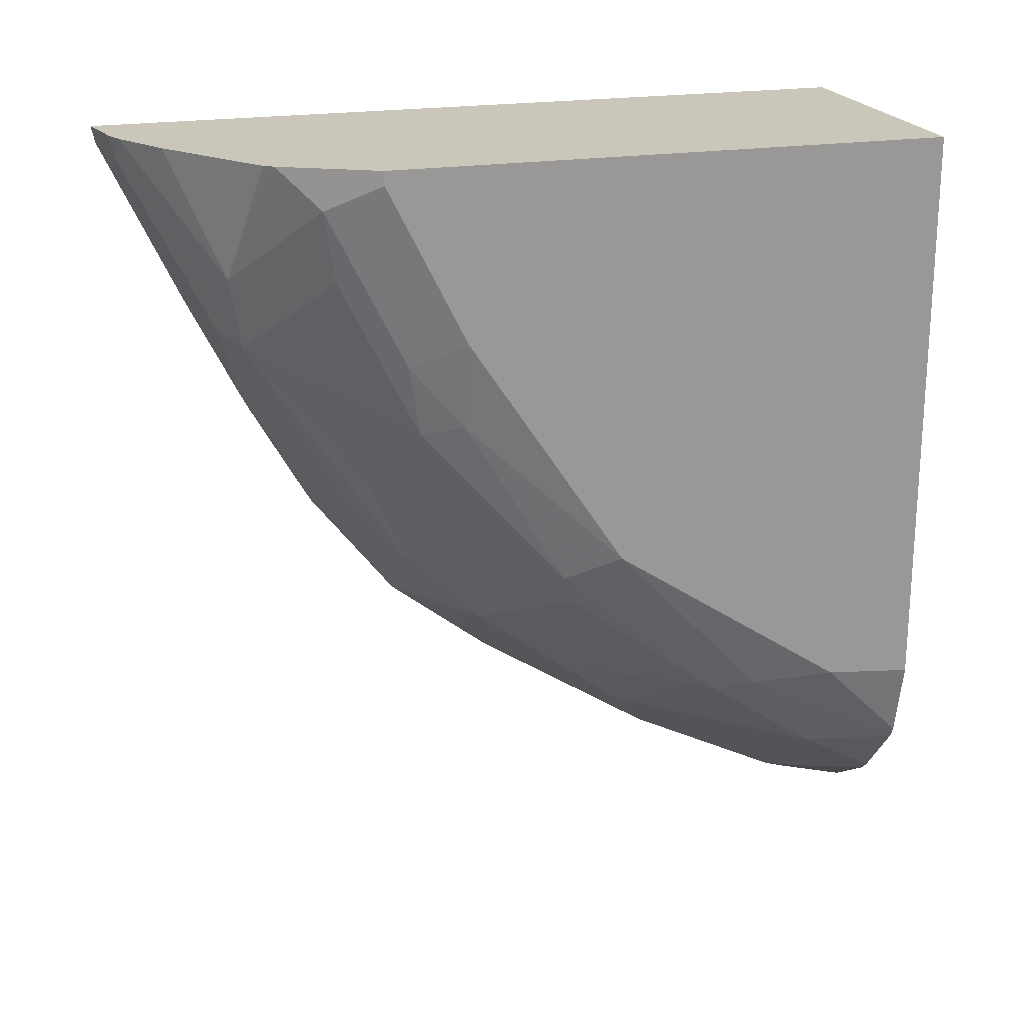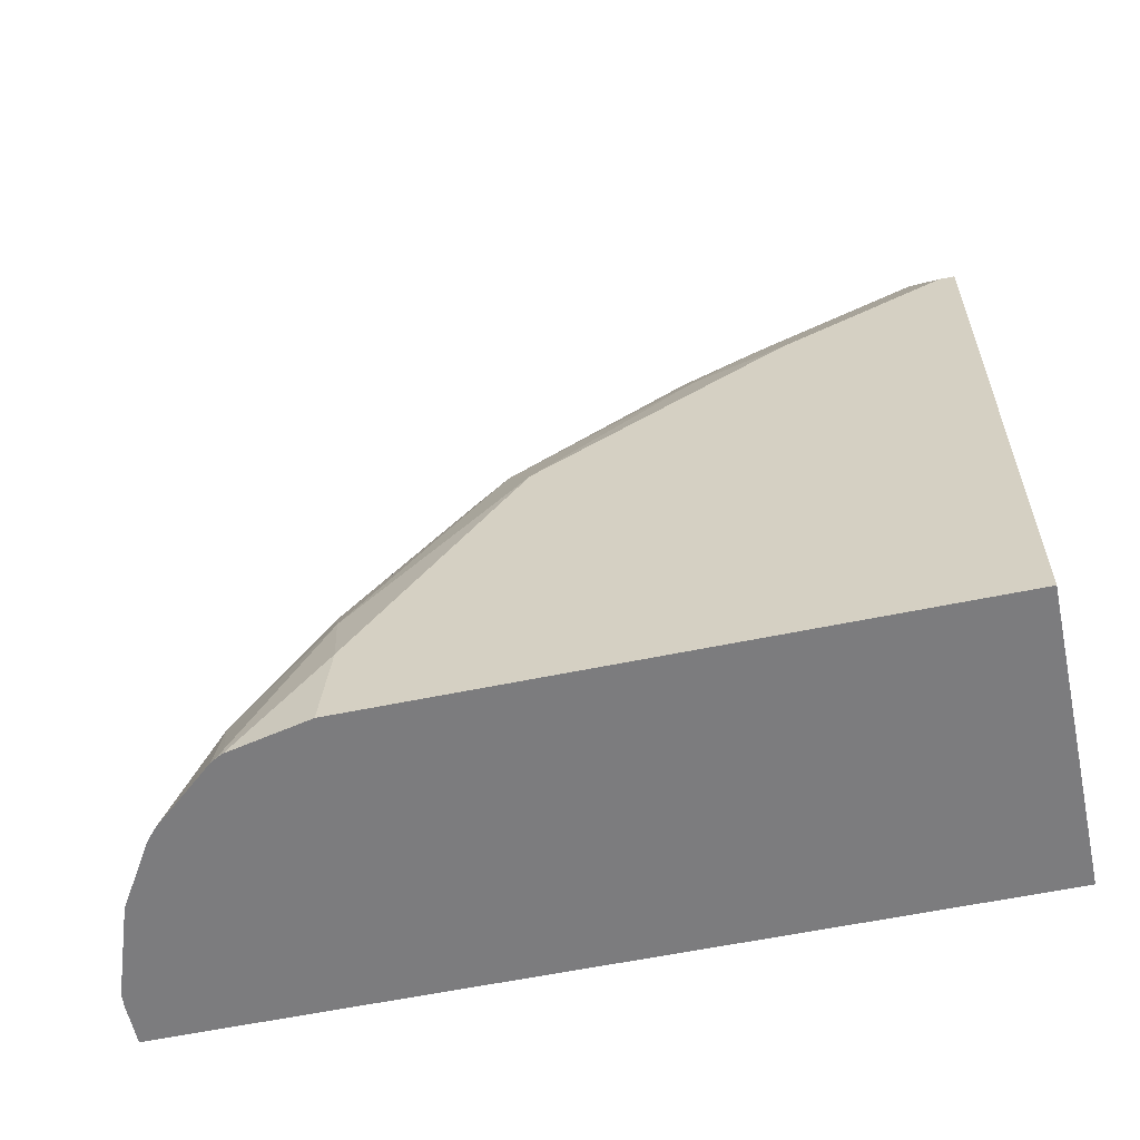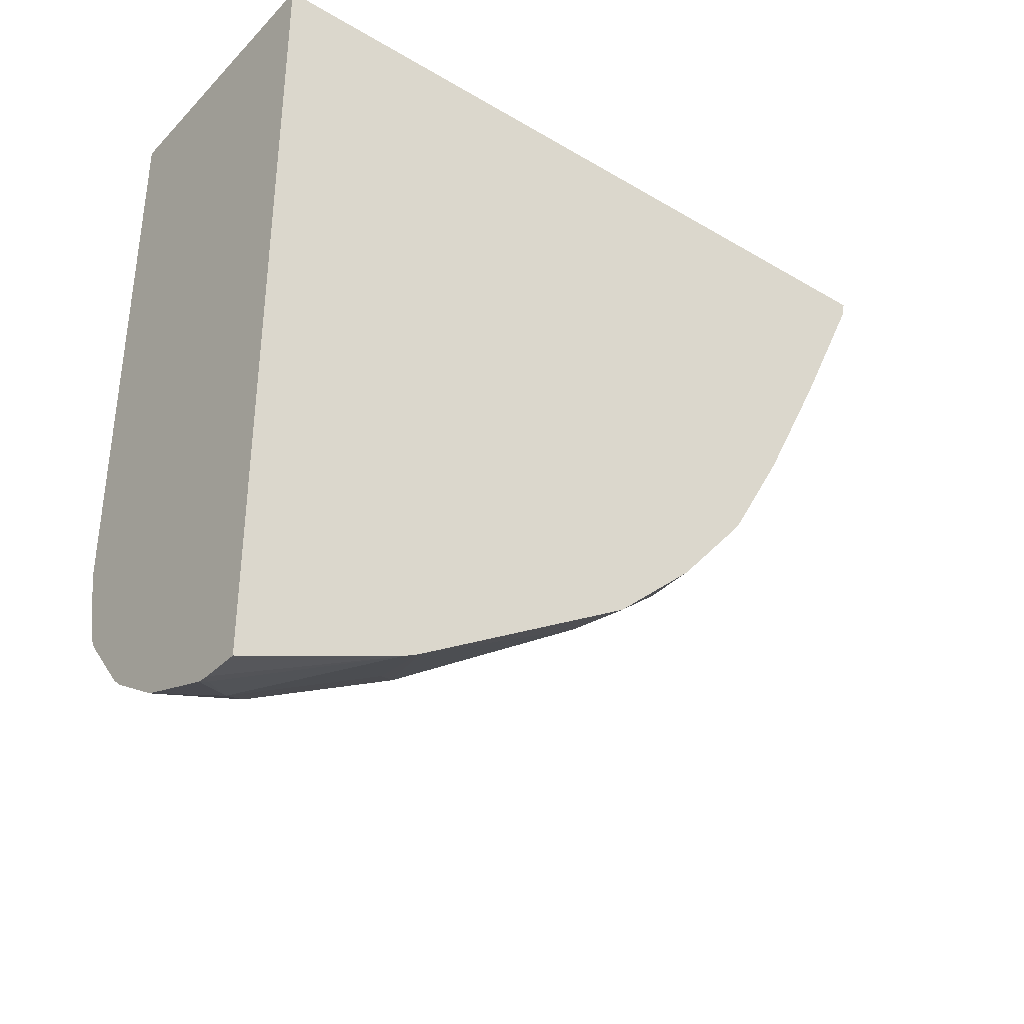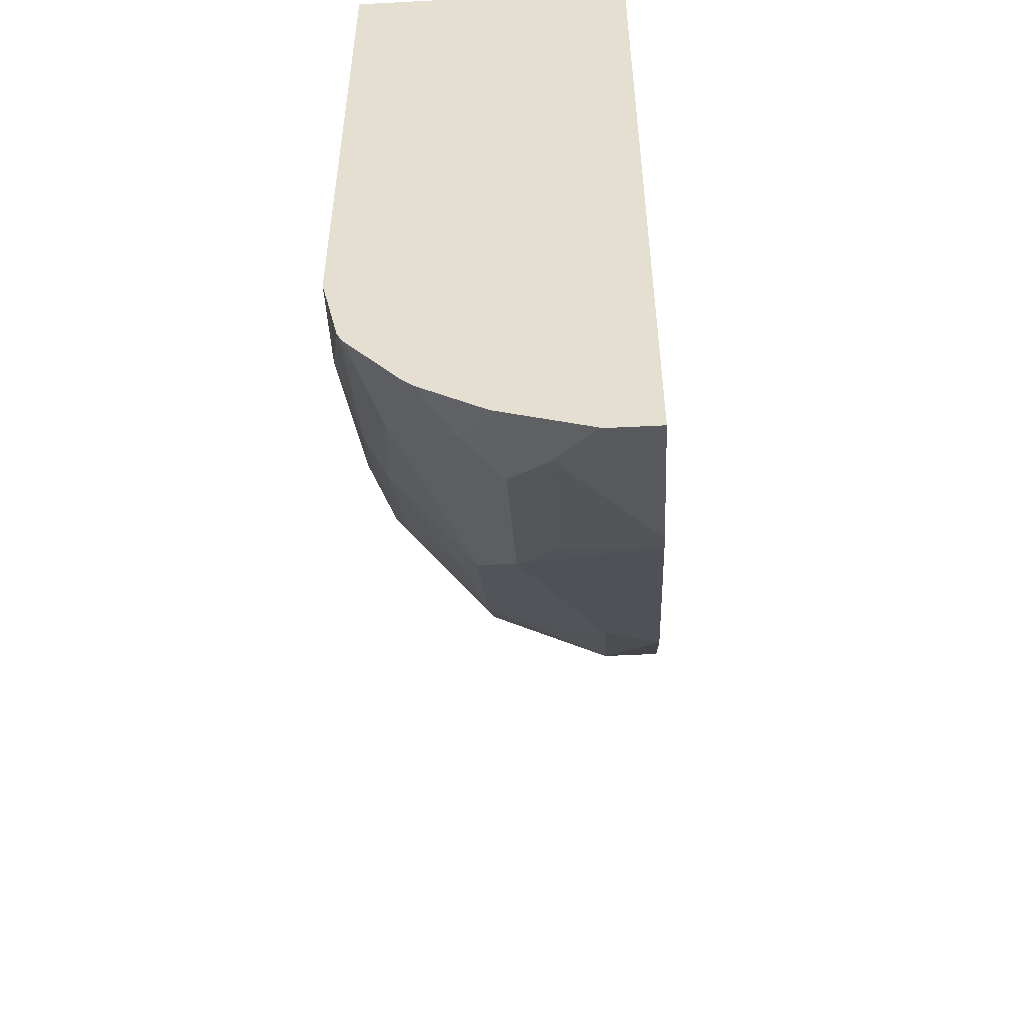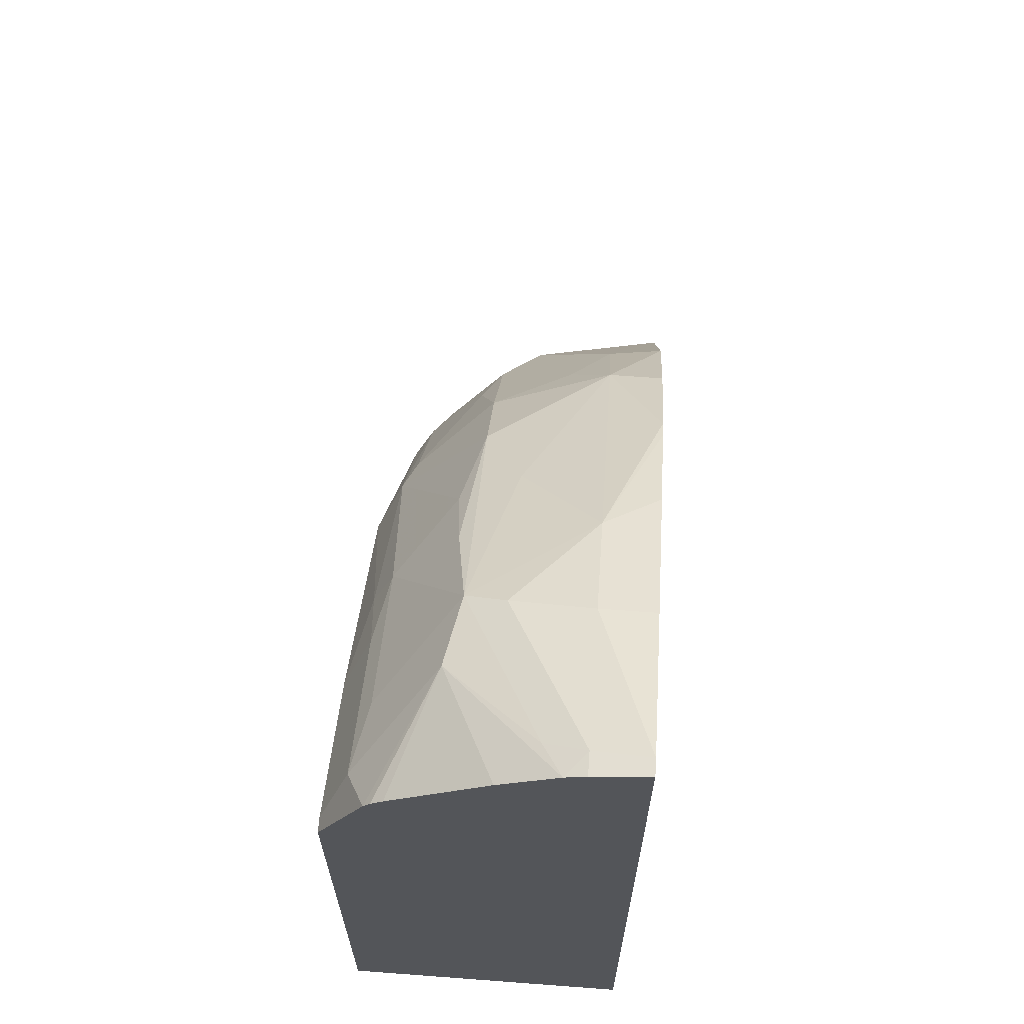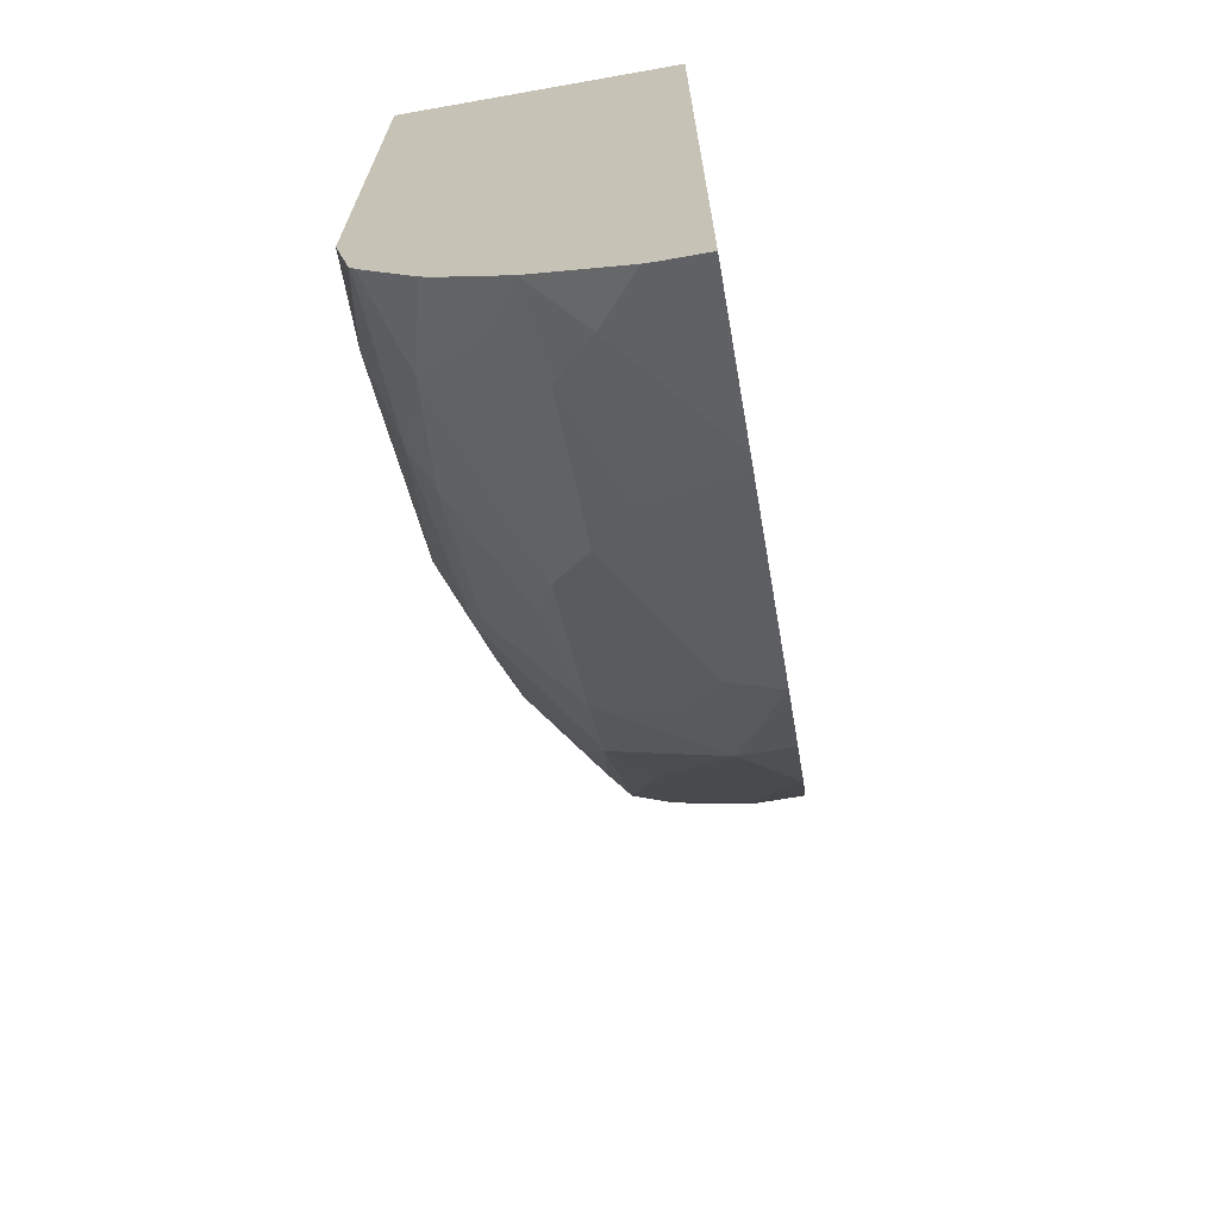
<metadata>
{"format":"obj","ext":"obj","renderer":"f3d","projection":"perspective","resolution":1024,"background":"white","views":[{"elev":21.1,"azim":73.7,"up":"+Y"},{"elev":-58.9,"azim":102.1,"up":"+Z"},{"elev":-36.0,"azim":-127.6,"up":"+Y"},{"elev":-51.8,"azim":-176.8,"up":"+Y"},{"elev":65.5,"azim":-175.7,"up":"+Z"},{"elev":-69.0,"azim":-170.0,"up":"+Y"}]}
</metadata>
<code>
v 0.5789 -0.07549 -0.1191
v 0.5922 -0.07549 -0.1221
v 0.5789 -0.07549 -0.318
v 0.5789 -0.07978 -0.12
v 0.5922 -0.08144 -0.1234
v 0.5973 -0.07549 -0.124
v 0.6515 -0.07549 -0.318
v 0.5789 -0.2775 -0.318
v 0.5789 -0.1185 -0.1382
v 0.5922 -0.1185 -0.1382
v 0.6021 -0.08391 -0.1283
v 0.612 -0.1209 -0.1431
v 0.6219 -0.1234 -0.1481
v 0.6251 -0.1053 -0.1448
v 0.6114 -0.07549 -0.1325
v 0.6515 -0.07549 -0.1777
v 0.6515 -0.2193 -0.318
v 0.589 -0.2775 -0.318
v 0.5789 -0.2616 -0.2764
v 0.5789 -0.1405 -0.1492
v 0.5922 -0.1448 -0.1514
v 0.612 -0.1645 -0.1711
v 0.6219 -0.153 -0.1678
v 0.6251 -0.1448 -0.1645
v 0.6416 -0.1431 -0.1876
v 0.6416 -0.1037 -0.1678
v 0.6449 -0.08555 -0.1645
v 0.6399 -0.07549 -0.1545
v 0.6381 -0.07549 -0.1522
v 0.6352 -0.07549 -0.1498
v 0.6497 -0.07549 -0.1742
v 0.6515 -0.07899 -0.1777
v 0.6515 -0.2171 -0.2961
v 0.6471 -0.2391 -0.318
v 0.5922 -0.2772 -0.318
v 0.5922 -0.2764 -0.3159
v 0.5789 -0.2595 -0.2721
v 0.6021 -0.2714 -0.306
v 0.6021 -0.2517 -0.2665
v 0.5789 -0.1537 -0.1558
v 0.5789 -0.1768 -0.169
v 0.5789 -0.1813 -0.1716
v 0.5922 -0.204 -0.1908
v 0.6219 -0.1826 -0.1876
v 0.6268 -0.1604 -0.1777
v 0.6465 -0.1407 -0.1974
v 0.6449 -0.125 -0.1843
v 0.6449 -0.1842 -0.2237
v 0.6449 -0.07549 -0.1645
v 0.6515 -0.1185 -0.1974
v 0.6465 -0.2196 -0.2764
v 0.6465 -0.2394 -0.3159
v 0.6515 -0.1777 -0.2369
v 0.6463 -0.2405 -0.318
v 0.6141 -0.2695 -0.318
v 0.612 -0.2443 -0.2566
v 0.5922 -0.2246 -0.2172
v 0.5789 -0.224 -0.2127
v 0.612 -0.264 -0.2961
v 0.5789 -0.204 -0.1908
v 0.6021 -0.2122 -0.2073
v 0.6219 -0.2023 -0.2073
v 0.6317 -0.1974 -0.2172
v 0.6416 -0.1925 -0.227
v 0.6416 -0.2221 -0.2665
v 0.6383 -0.2435 -0.2961
v 0.6455 -0.242 -0.318
v 0.6296 -0.2599 -0.318
v 0.6219 -0.2616 -0.306
v 0.6219 -0.2418 -0.2665
v 0.6219 -0.2319 -0.2468
v 0.6268 -0.2196 -0.2369
v 0.6324 -0.2574 -0.318
f 33 53 51
f 35 38 36
f 33 52 34
f 34 52 54
f 35 55 38
f 37 39 56
f 39 59 56
f 37 57 58
f 38 55 59
f 38 59 39
f 42 60 43
f 33 51 52
f 43 60 58
f 37 56 57
f 27 50 32
f 23 44 24
f 27 49 28
f 21 41 42
f 21 42 43
f 21 43 22
f 22 43 44
f 22 44 23
f 43 58 57
f 24 44 45
f 24 45 25
f 25 46 47
f 25 47 27
f 25 27 26
f 25 45 48
f 25 48 46
f 27 32 31
f 27 31 49
f 27 47 50
f 43 57 61
f 51 65 66
f 43 62 44
f 56 61 57
f 59 69 70
f 62 72 63
f 62 71 72
f 63 72 64
f 64 72 65
f 56 62 61
f 65 72 71
f 66 71 70
f 66 70 69
f 66 69 68
f 66 68 73
f 66 73 67
f 21 40 41
f 65 71 66
f 56 71 62
f 56 70 71
f 56 59 70
f 44 48 45
f 44 62 63
f 44 63 64
f 44 64 48
f 46 50 47
f 46 48 53
f 46 53 50
f 48 64 65
f 48 65 51
f 48 51 53
f 51 66 52
f 52 66 67
f 52 67 54
f 55 68 69
f 55 69 59
f 43 61 62
f 20 40 21
f 12 21 13
f 19 38 39
f 1 40 20
f 1 20 9
f 1 9 4
f 1 4 2
f 2 4 5
f 2 5 6
f 1 41 40
f 3 7 17
f 3 34 54
f 3 54 67
f 3 67 73
f 3 73 68
f 3 68 55
f 3 55 35
f 3 17 34
f 3 35 18
f 1 42 41
f 1 58 60
f 1 2 6
f 19 39 37
f 1 15 30
f 1 30 29
f 1 29 28
f 1 28 49
f 1 60 42
f 1 49 31
f 1 16 7
f 1 7 3
f 1 3 8
f 1 8 19
f 1 19 37
f 1 37 58
f 1 31 16
f 3 18 8
f 1 6 15
f 4 10 5
f 13 23 24
f 13 24 25
f 13 25 26
f 13 26 14
f 14 26 27
f 14 27 28
f 13 22 23
f 14 28 29
f 14 30 15
f 16 31 32
f 17 33 34
f 18 35 36
f 18 36 19
f 4 9 10
f 14 29 30
f 13 21 22
f 19 36 38
f 11 13 14
f 5 11 6
f 5 10 12
f 5 12 13
f 5 13 11
f 6 11 14
f 7 16 32
f 7 32 50
f 6 14 15
f 7 53 33
f 7 33 17
f 8 18 19
f 9 20 10
f 10 20 21
f 10 21 12
f 7 50 53

</code>
